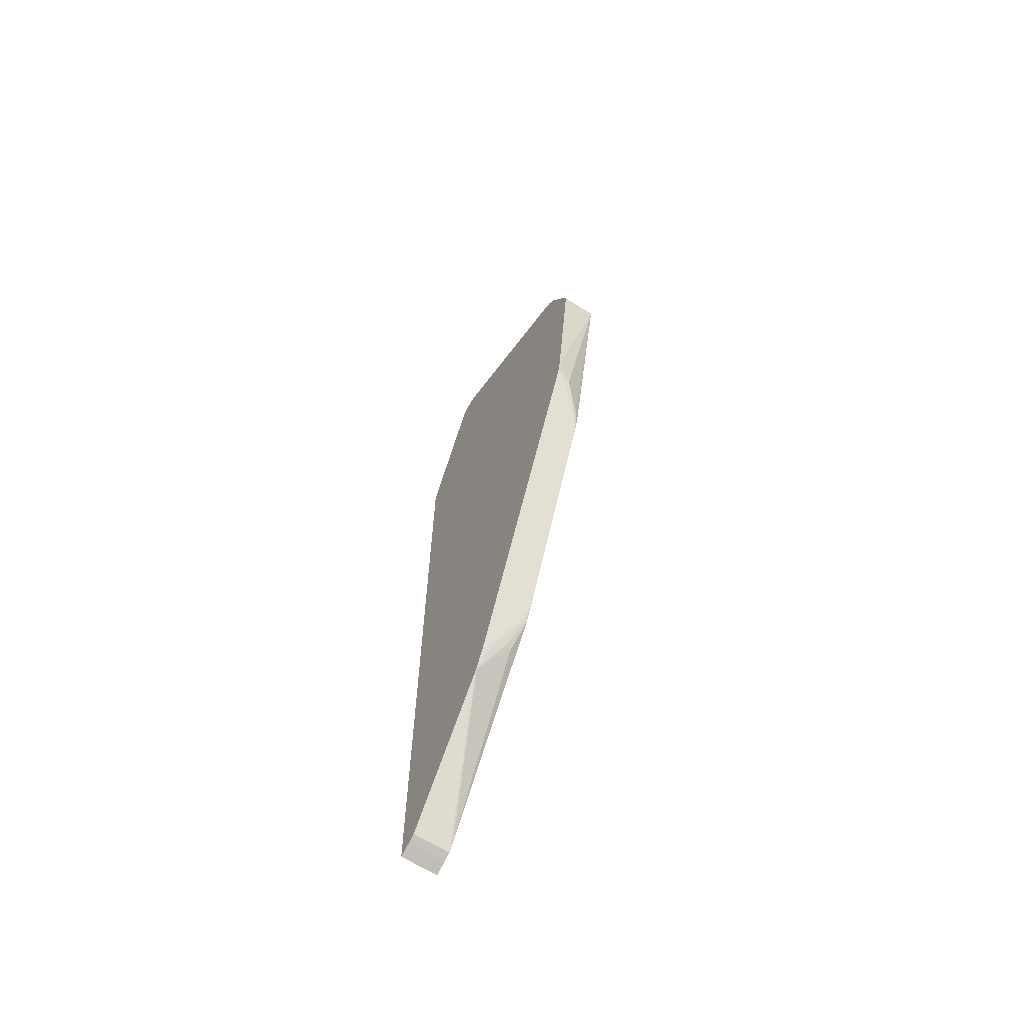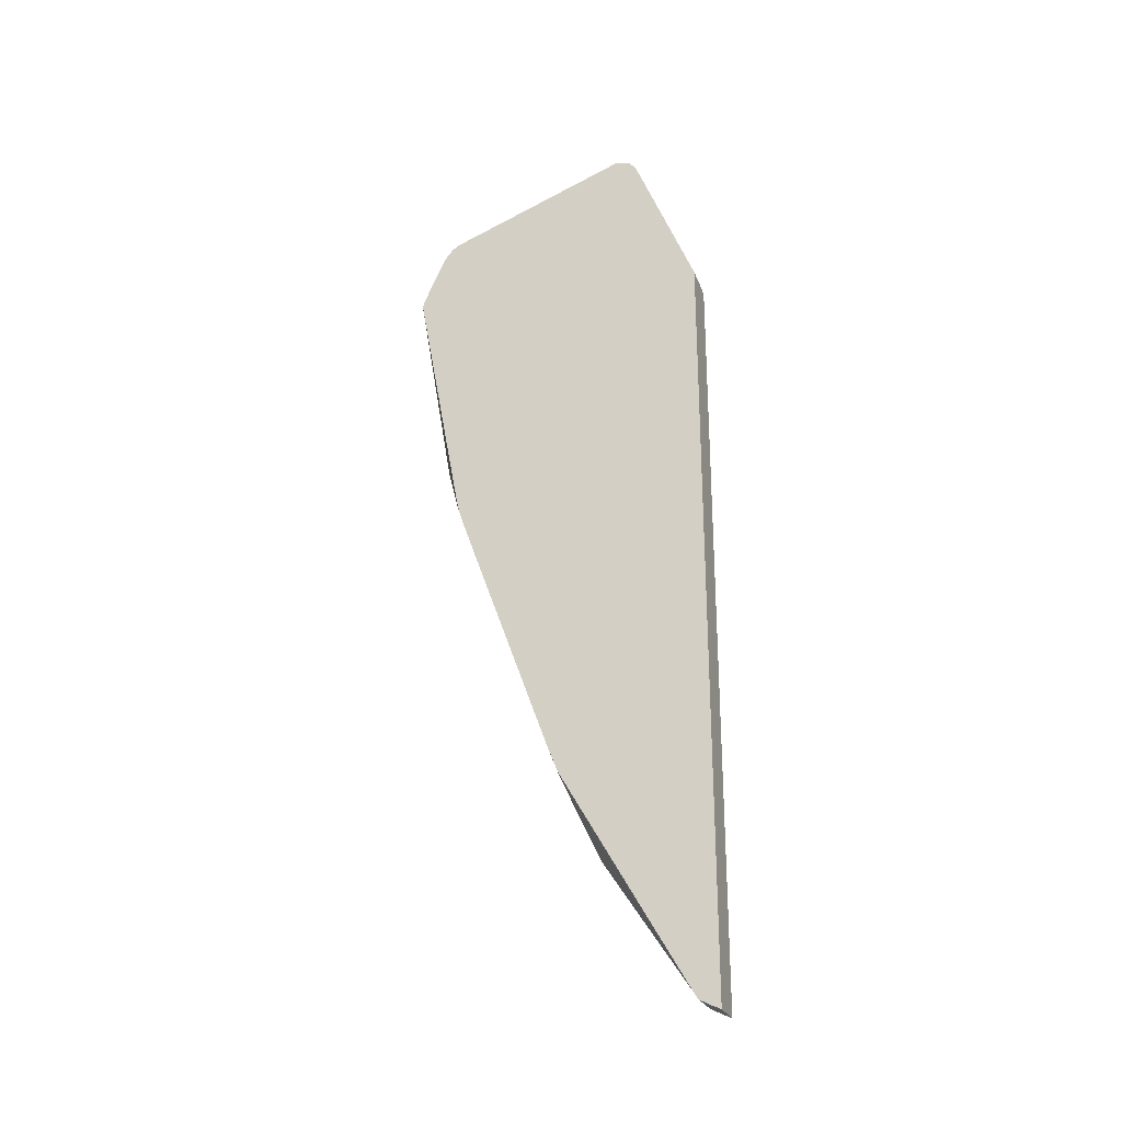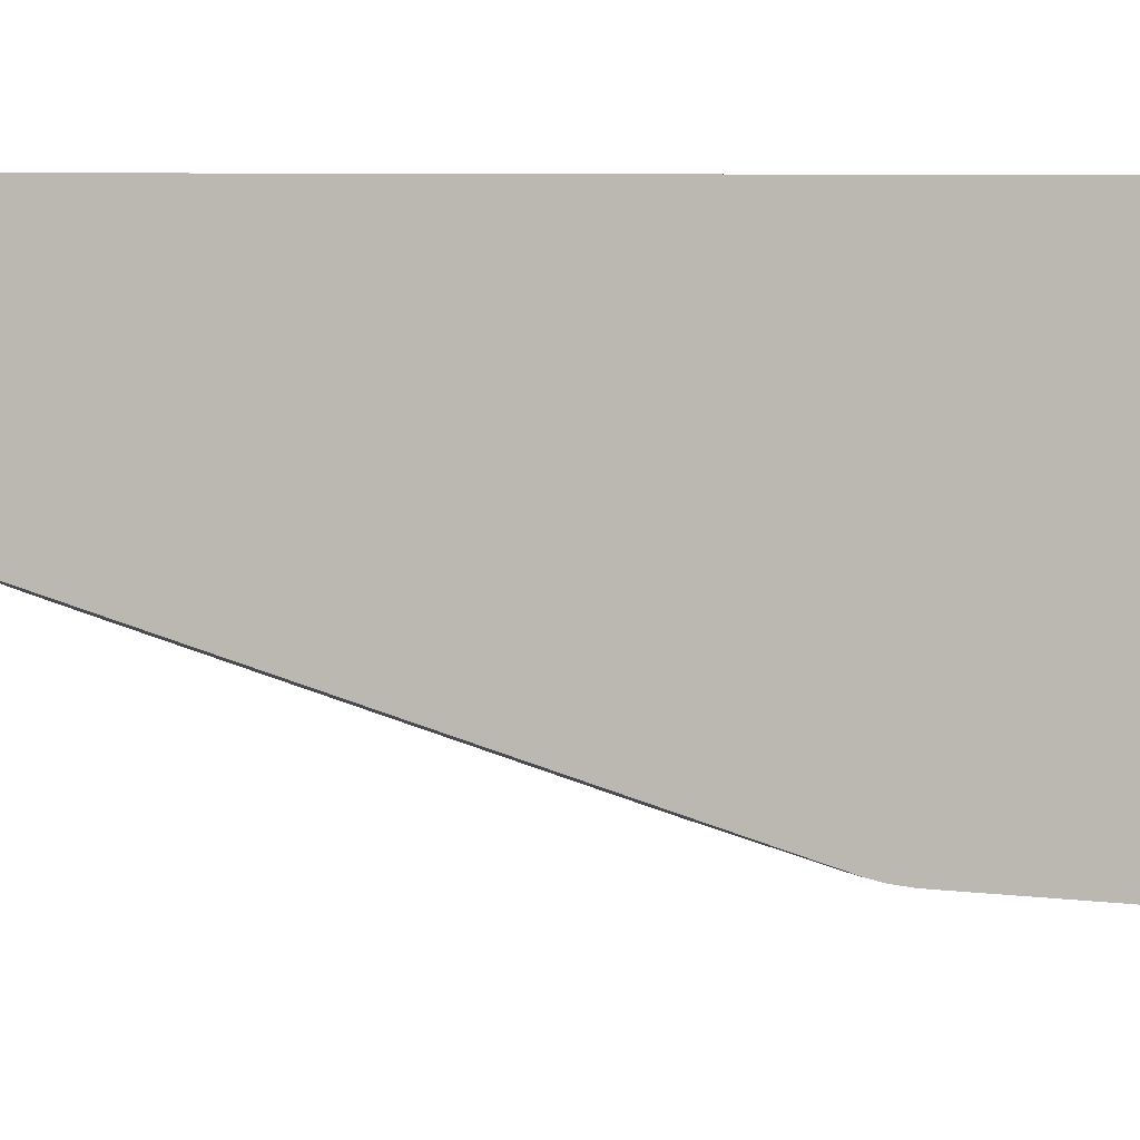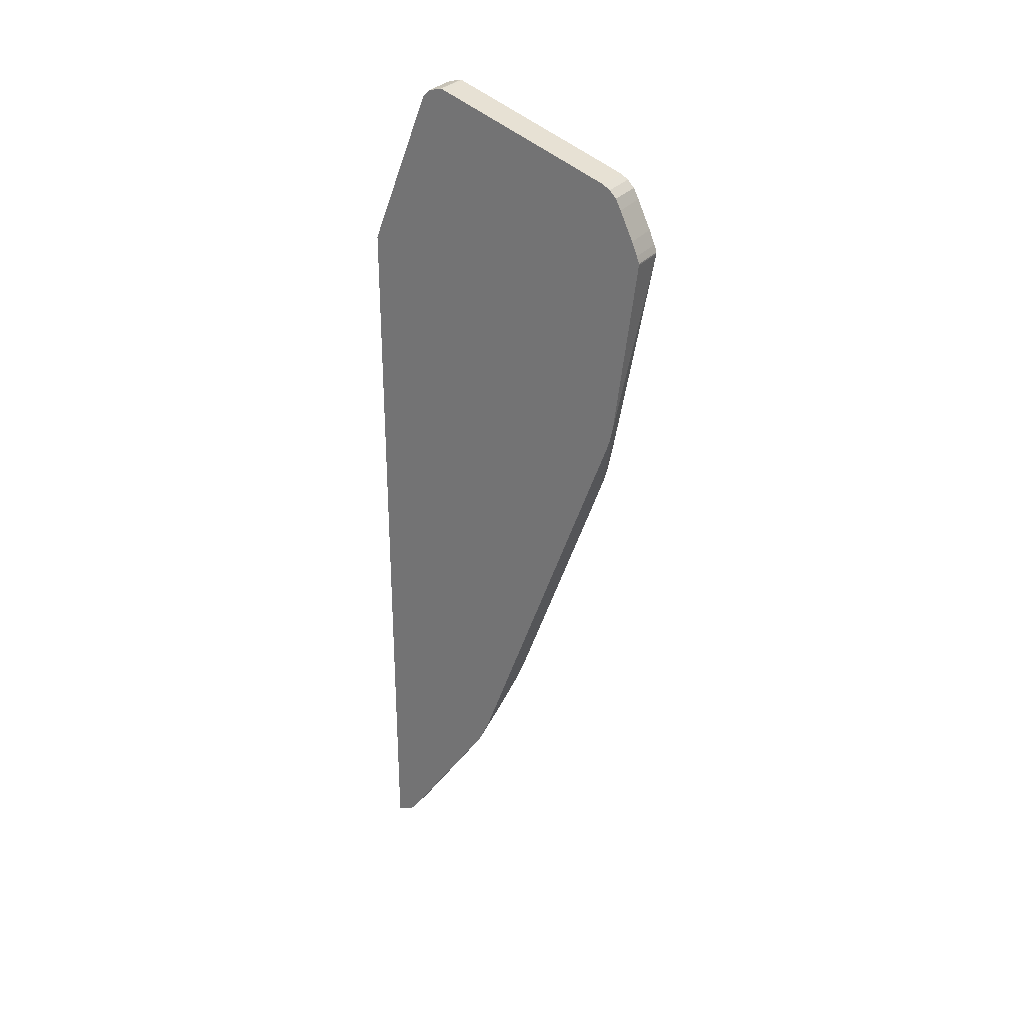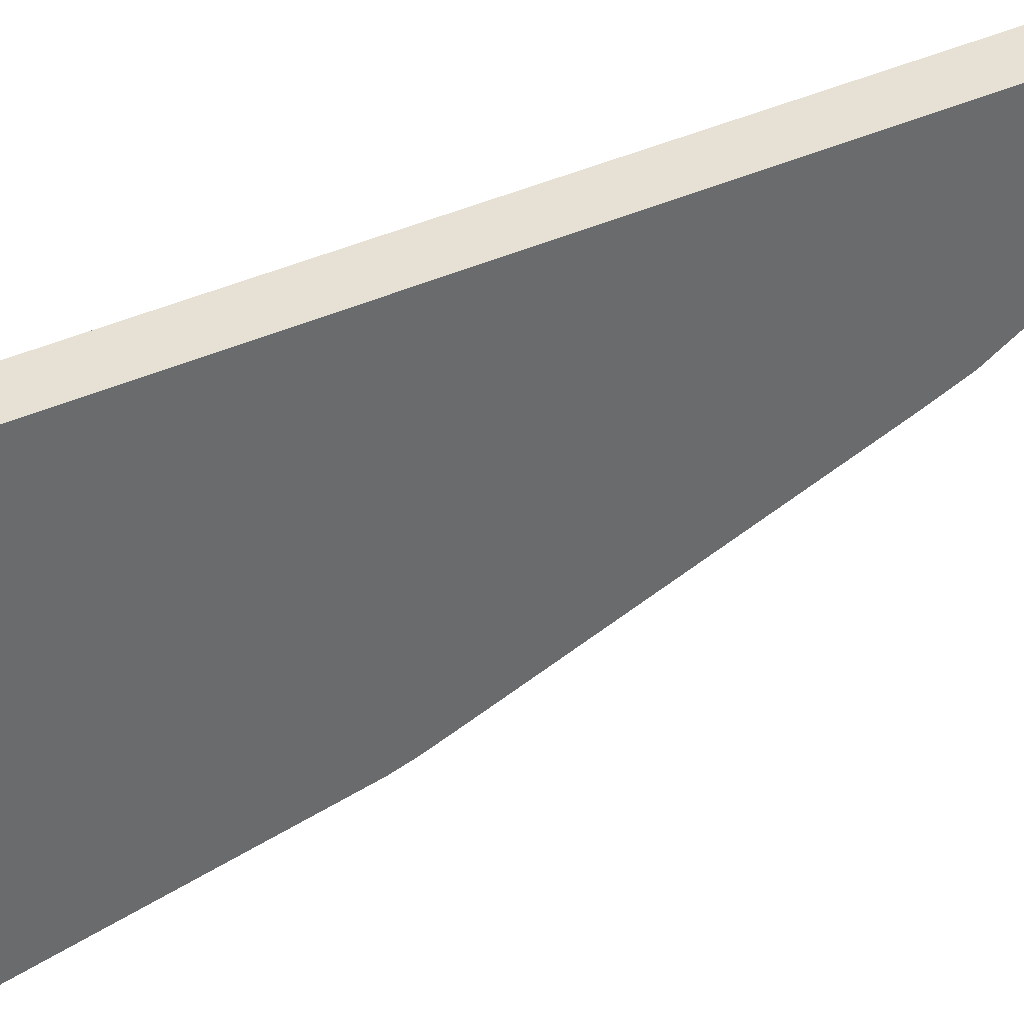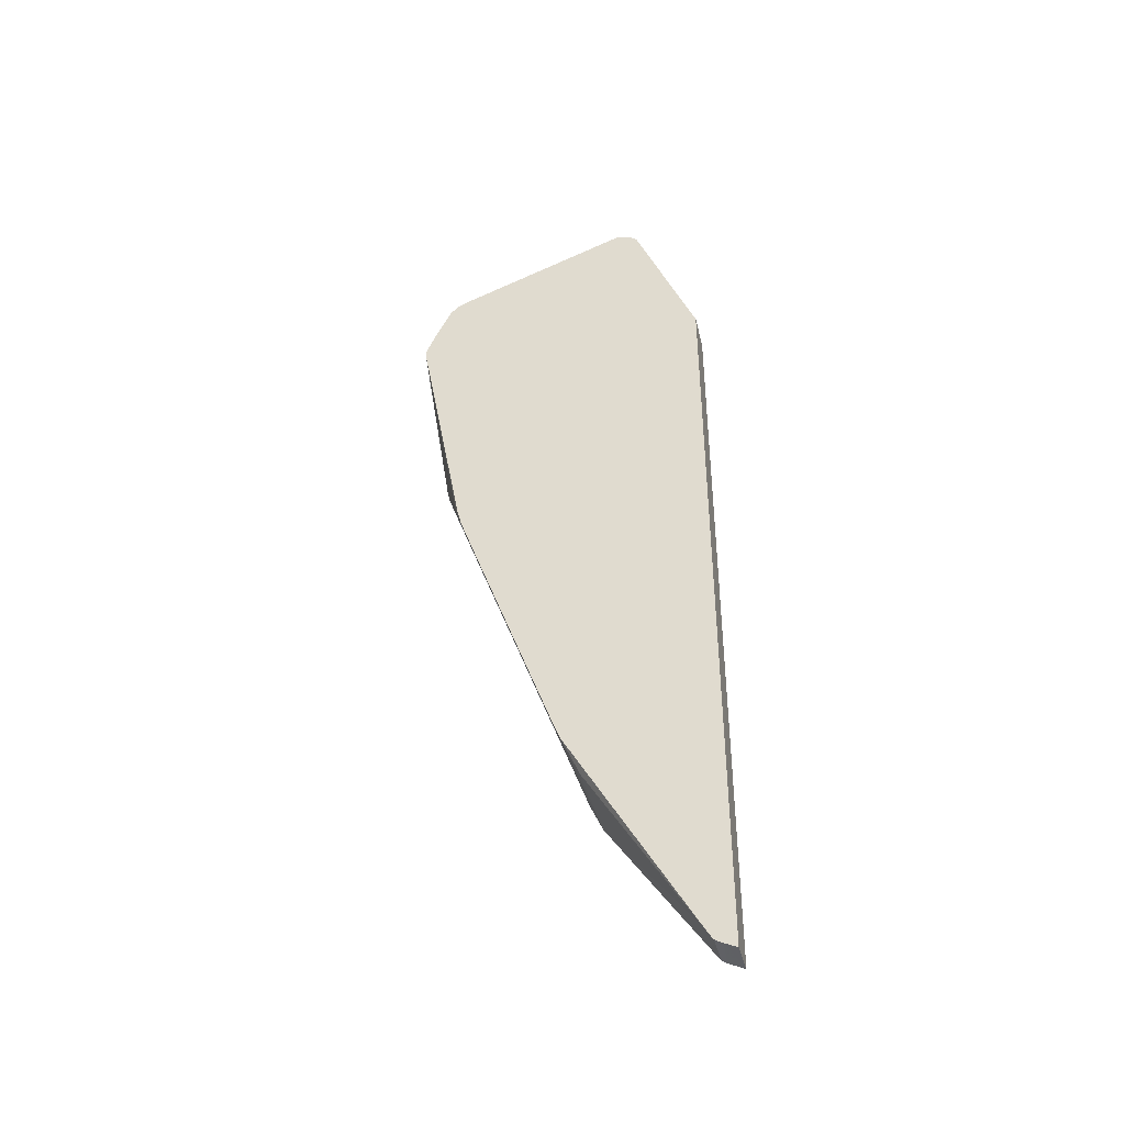
<metadata>
{"format":"obj","ext":"obj","renderer":"f3d","projection":"perspective","resolution":1024,"background":"white","views":[{"elev":-64.8,"azim":-32.5,"up":"+Z"},{"elev":-25.9,"azim":108.9,"up":"+Z"},{"elev":4.4,"azim":-114.7,"up":"+Y"},{"elev":29.1,"azim":-59.1,"up":"+Z"},{"elev":39.3,"azim":60.4,"up":"+Y"},{"elev":-40.8,"azim":103.7,"up":"+Z"}]}
</metadata>
<code>
v 0.0374 -0.07657 0.01795
v 0.0413 -0.07657 0.01795
v 0.0374 -0.07657 0.01811
v 0.0374 -0.07422 -0.0008379
v 0.0413 -0.07657 0.01811
v 0.03906 -0.0736 -0.003231
v 0.04079 -0.0722 -0.006811
v 0.04113 -0.07177 -0.008198
v 0.0413 -0.07168 -0.008207
v 0.0413 -0.07655 0.01817
v 0.0374 -0.07644 0.01848
v 0.0374 -0.07394 -0.002291
v 0.03818 -0.07363 -0.003317
v 0.04059 -0.07205 -0.007619
v 0.04119 -0.07127 -0.009812
v 0.0413 -0.07124 -0.009812
v 0.0413 -0.0763 0.01887
v 0.0374 -0.0763 0.01887
v 0.0374 -0.07363 -0.003317
v 0.0374 -0.07349 -0.003706
v 0.03968 -0.07206 -0.007647
v 0.04119 -0.07076 -0.01122
v 0.0413 -0.06962 -0.01433
v 0.0413 -0.07017 -0.01282
v 0.0413 -0.07075 -0.0112
v 0.0413 -0.07571 0.02028
v 0.0374 -0.07571 0.02028
v 0.0374 -0.07206 -0.007647
v 0.0374 -0.05858 -0.04469
v 0.03818 -0.05974 -0.04148
v 0.03818 -0.05872 -0.0443
v 0.03968 -0.06032 -0.03991
v 0.0413 -0.06253 -0.03381
v 0.0413 -0.06417 -0.02931
v 0.0413 -0.06736 -0.02055
v 0.0413 -0.07568 0.02037
v 0.0374 -0.0752 0.02138
v 0.0374 -0.05827 -0.0455
v 0.03818 -0.05842 -0.04506
v 0.04054 -0.06001 -0.04071
v 0.04119 -0.06086 -0.0384
v 0.04119 -0.06131 -0.03715
v 0.0413 -0.06196 -0.0354
v 0.0413 -0.0752 0.02138
v 0.0374 -0.07431 0.02329
v 0.0374 -0.05702 -0.04826
v 0.03968 -0.05864 -0.04403
v 0.0411 -0.06024 -0.03998
v 0.0413 -0.06023 -0.03991
v 0.0413 -0.06082 -0.0384
v 0.0413 -0.06133 -0.03709
v 0.0413 -0.06161 -0.03633
v 0.0413 -0.07431 0.02329
v 0.0413 -0.07427 0.02338
v 0.0374 -0.07375 0.02442
v 0.03747 -0.05702 -0.04824
v 0.0374 -0.04662 -0.06337
v 0.0413 -0.04662 -0.06337
v 0.0413 -0.04666 -0.06331
v 0.0413 -0.04719 -0.06248
v 0.04048 -0.05853 -0.04374
v 0.0413 -0.07375 0.02442
v 0.0374 -0.0734 0.02478
v 0.0374 -0.04614 -0.06363
v 0.0413 -0.04577 -0.06383
v 0.0413 -0.07302 0.02517
v 0.0374 -0.07302 0.02517
v 0.0374 -0.04569 -0.06386
v 0.0374 -0.04449 -0.06443
v 0.0413 -0.04449 -0.06442
v 0.0413 -0.07296 0.02521
v 0.0374 -0.07226 0.02565
v 0.0374 -0.04449 0.01499
v 0.0413 -0.04449 0.01567
v 0.0413 -0.07226 0.02565
v 0.0413 -0.07219 0.02568
v 0.0413 -0.07116 0.02606
v 0.0374 -0.06926 0.02675
v 0.0374 -0.05101 0.03145
v 0.03788 -0.04449 0.01535
v 0.03926 -0.04449 0.01556
v 0.0413 -0.05093 0.03142
v 0.0413 -0.06872 0.02695
v 0.0374 -0.06872 0.02695
v 0.0374 -0.05176 0.03221
v 0.0413 -0.05173 0.03224
v 0.03828 -0.04449 0.01542
v 0.03809 -0.04449 0.01539
v 0.0413 -0.05322 0.03259
v 0.04119 -0.05322 0.03259
v 0.0374 -0.05851 0.03066
v 0.0374 -0.05252 0.03241
v 0.0413 -0.05309 0.03258
v 0.0374 -0.05322 0.03258
v 0.0374 -0.054 0.03231
v 0.0374 -0.05525 0.03185
f 1 2 5
f 1 5 3
f 1 3 11
f 1 11 18
f 1 18 27
f 1 27 37
f 1 37 45
f 1 45 55
f 1 55 63
f 1 63 67
f 1 67 72
f 1 72 78
f 1 78 84
f 1 84 91
f 1 91 96
f 1 96 95
f 1 95 94
f 1 94 92
f 1 92 85
f 1 85 79
f 1 79 73
f 1 73 69
f 1 69 68
f 1 68 64
f 1 64 57
f 1 57 46
f 1 46 38
f 1 38 29
f 1 29 28
f 1 28 20
f 1 20 19
f 1 19 12
f 1 12 4
f 1 4 2
f 2 4 6
f 2 6 7
f 2 7 8
f 2 8 9
f 2 9 16
f 2 16 25
f 2 25 24
f 2 24 23
f 2 23 35
f 2 35 34
f 2 34 33
f 2 33 43
f 2 43 52
f 2 52 51
f 2 51 50
f 2 50 49
f 2 49 60
f 2 60 59
f 2 59 58
f 2 58 65
f 2 65 70
f 2 70 74
f 2 74 82
f 2 82 86
f 2 86 93
f 2 93 89
f 2 89 83
f 2 83 77
f 2 77 76
f 2 76 75
f 2 75 71
f 2 71 66
f 2 66 62
f 2 62 54
f 2 54 53
f 2 53 44
f 2 44 36
f 2 36 26
f 2 26 17
f 2 17 10
f 2 10 5
f 3 5 10
f 3 10 11
f 4 12 6
f 6 12 13
f 6 13 14
f 6 14 8
f 6 8 7
f 8 14 15
f 8 15 16
f 8 16 9
f 10 17 11
f 11 17 18
f 12 19 13
f 13 19 20
f 13 20 21
f 13 21 15
f 13 15 14
f 15 22 23
f 15 23 24
f 15 24 25
f 15 25 16
f 15 21 22
f 17 26 27
f 17 27 18
f 20 28 21
f 21 28 29
f 21 29 22
f 22 29 30
f 22 30 31
f 22 31 32
f 22 32 33
f 22 33 34
f 22 34 35
f 22 35 23
f 26 36 27
f 27 36 37
f 29 38 31
f 29 31 30
f 31 38 39
f 31 39 40
f 31 40 41
f 31 41 42
f 31 42 32
f 32 42 43
f 32 43 33
f 36 44 37
f 37 44 53
f 37 53 45
f 38 46 39
f 39 47 40
f 39 46 47
f 40 48 41
f 40 47 48
f 41 48 49
f 41 49 50
f 41 50 51
f 41 51 52
f 41 52 43
f 41 43 42
f 45 53 54
f 45 54 55
f 46 56 47
f 46 57 58
f 46 58 59
f 46 59 60
f 46 60 56
f 47 56 61
f 47 61 49
f 47 49 48
f 49 61 60
f 54 62 55
f 55 62 63
f 56 60 61
f 57 64 58
f 58 64 65
f 62 66 63
f 63 66 67
f 64 68 65
f 65 68 69
f 65 69 70
f 66 71 67
f 67 71 72
f 69 73 80
f 69 80 88
f 69 88 87
f 69 87 81
f 69 81 74
f 69 74 70
f 71 75 72
f 72 75 76
f 72 76 77
f 72 77 78
f 73 79 80
f 74 81 79
f 74 79 82
f 77 83 84
f 77 84 78
f 79 85 86
f 79 86 82
f 79 81 87
f 79 87 88
f 79 88 80
f 83 89 90
f 83 90 84
f 84 90 91
f 85 92 86
f 86 92 93
f 89 93 90
f 90 93 94
f 90 94 95
f 90 95 96
f 90 96 91
f 92 94 93

</code>
